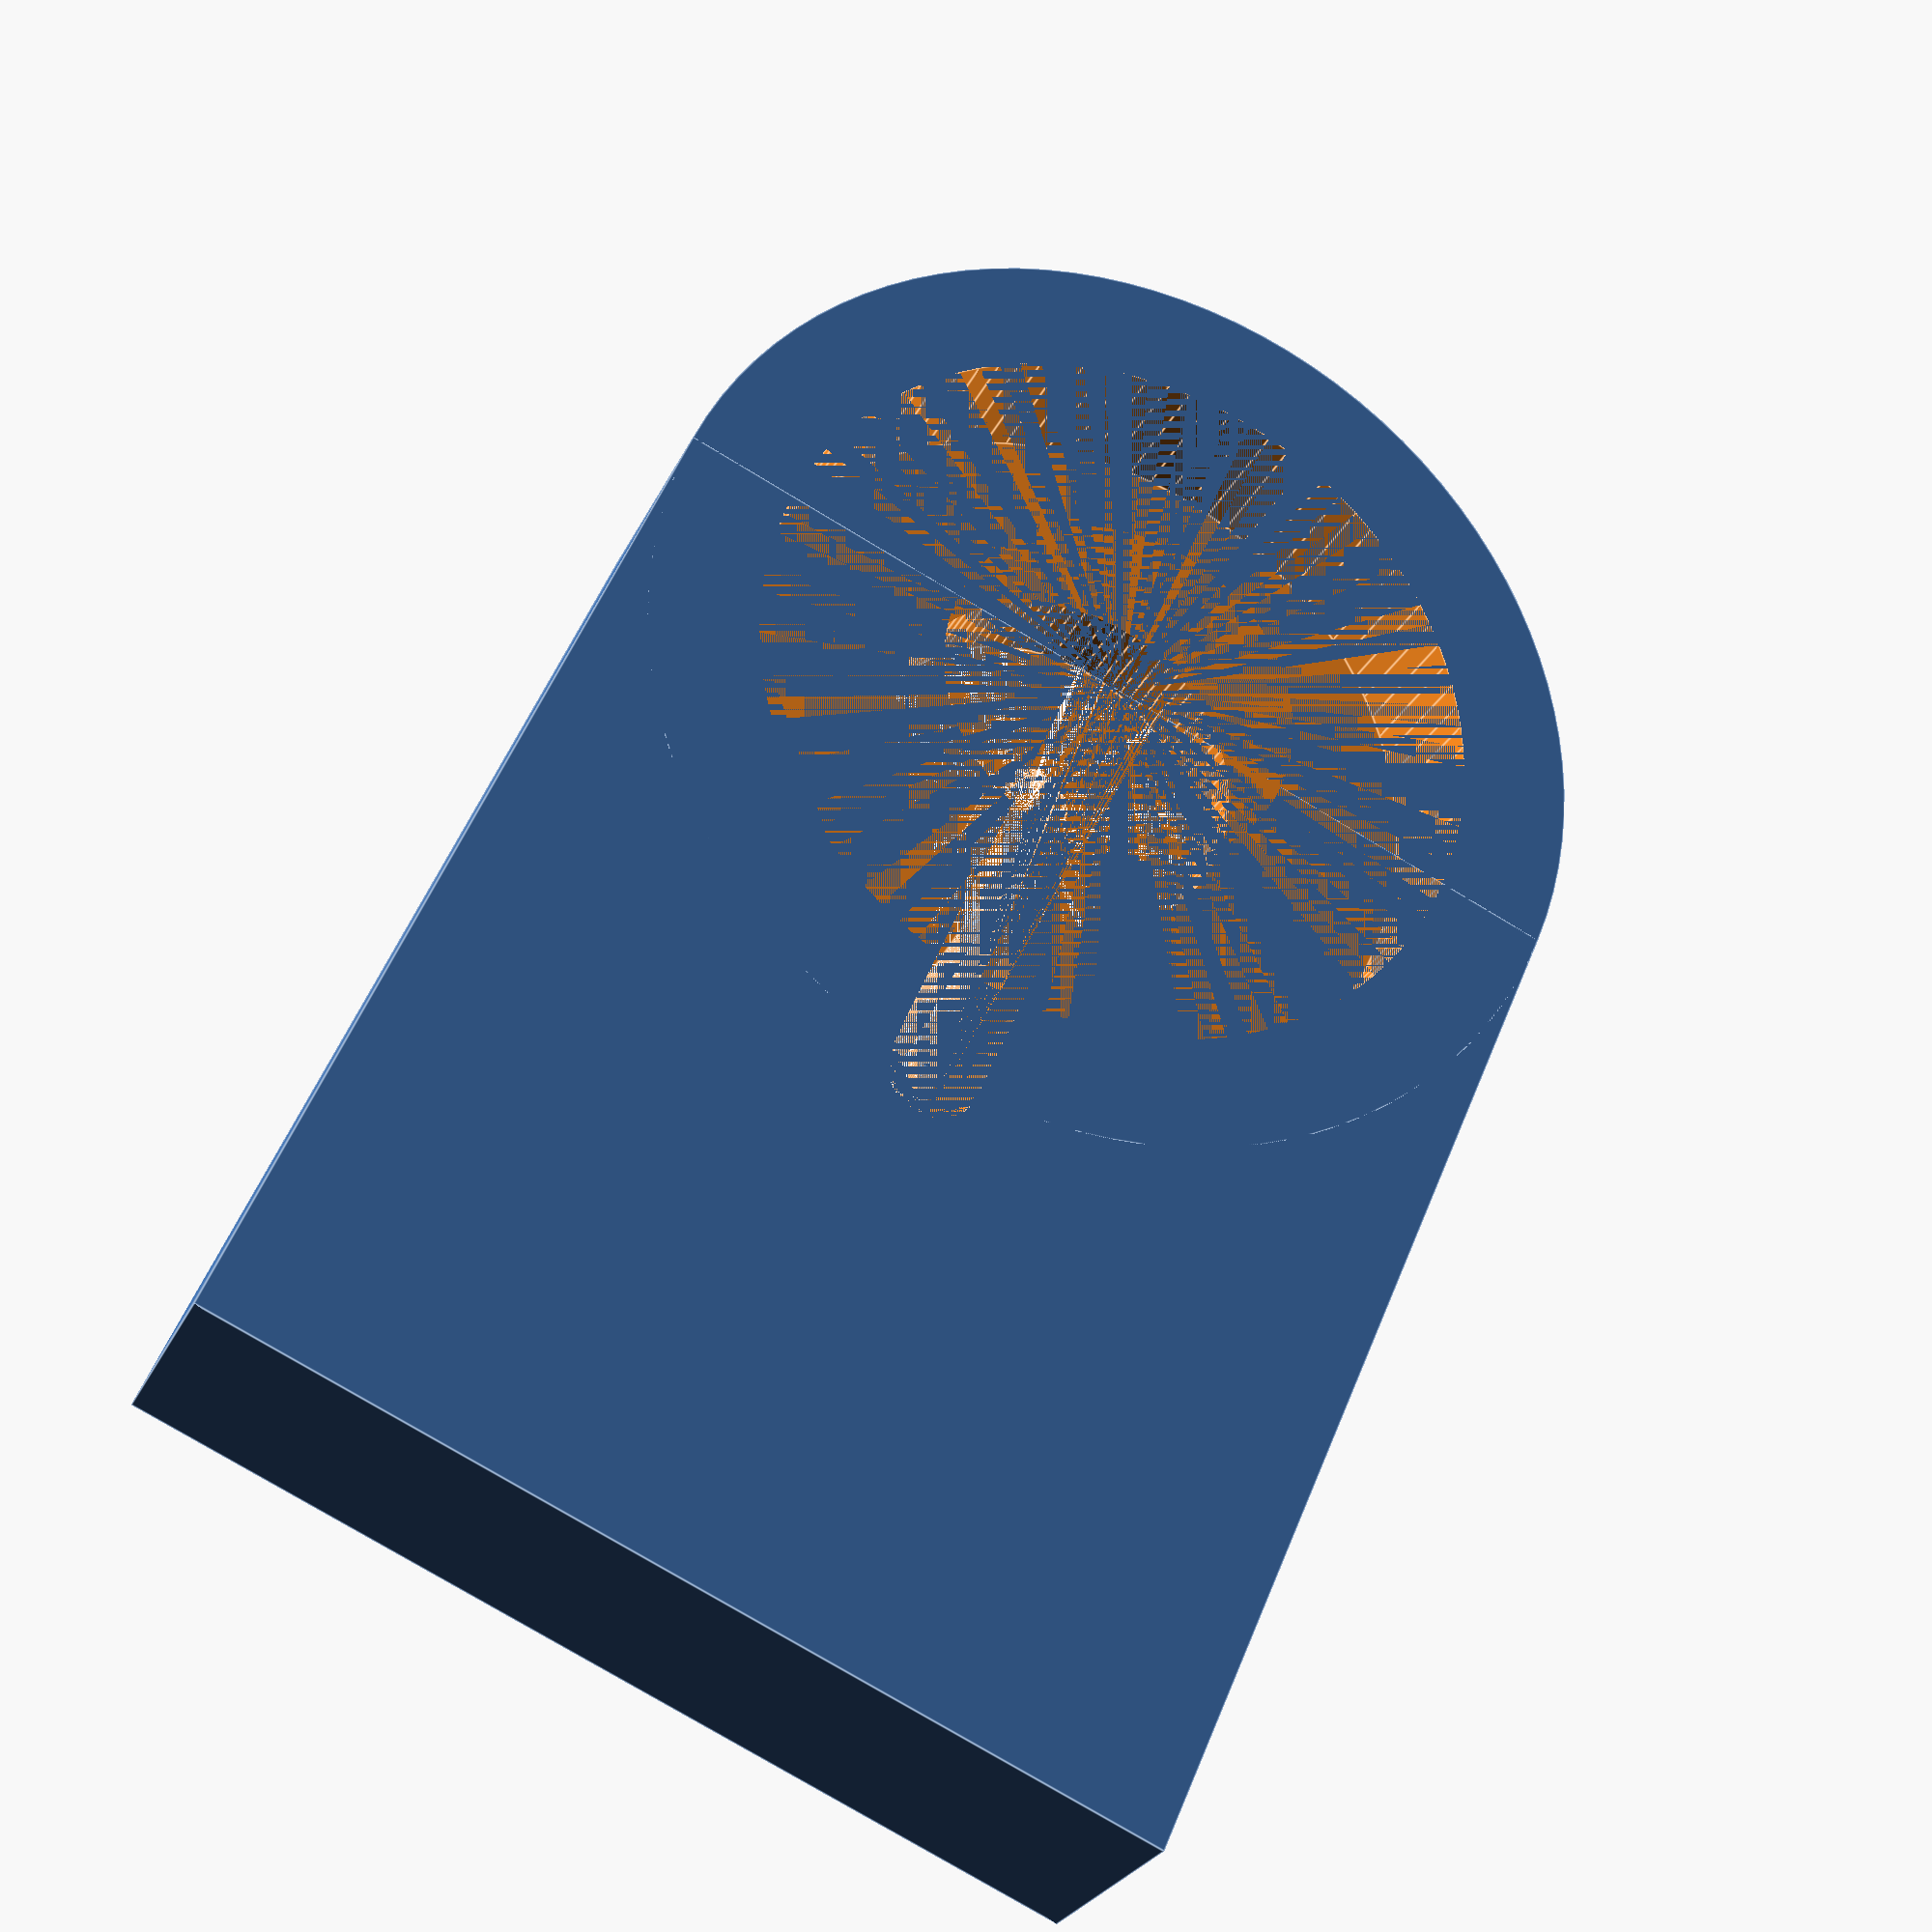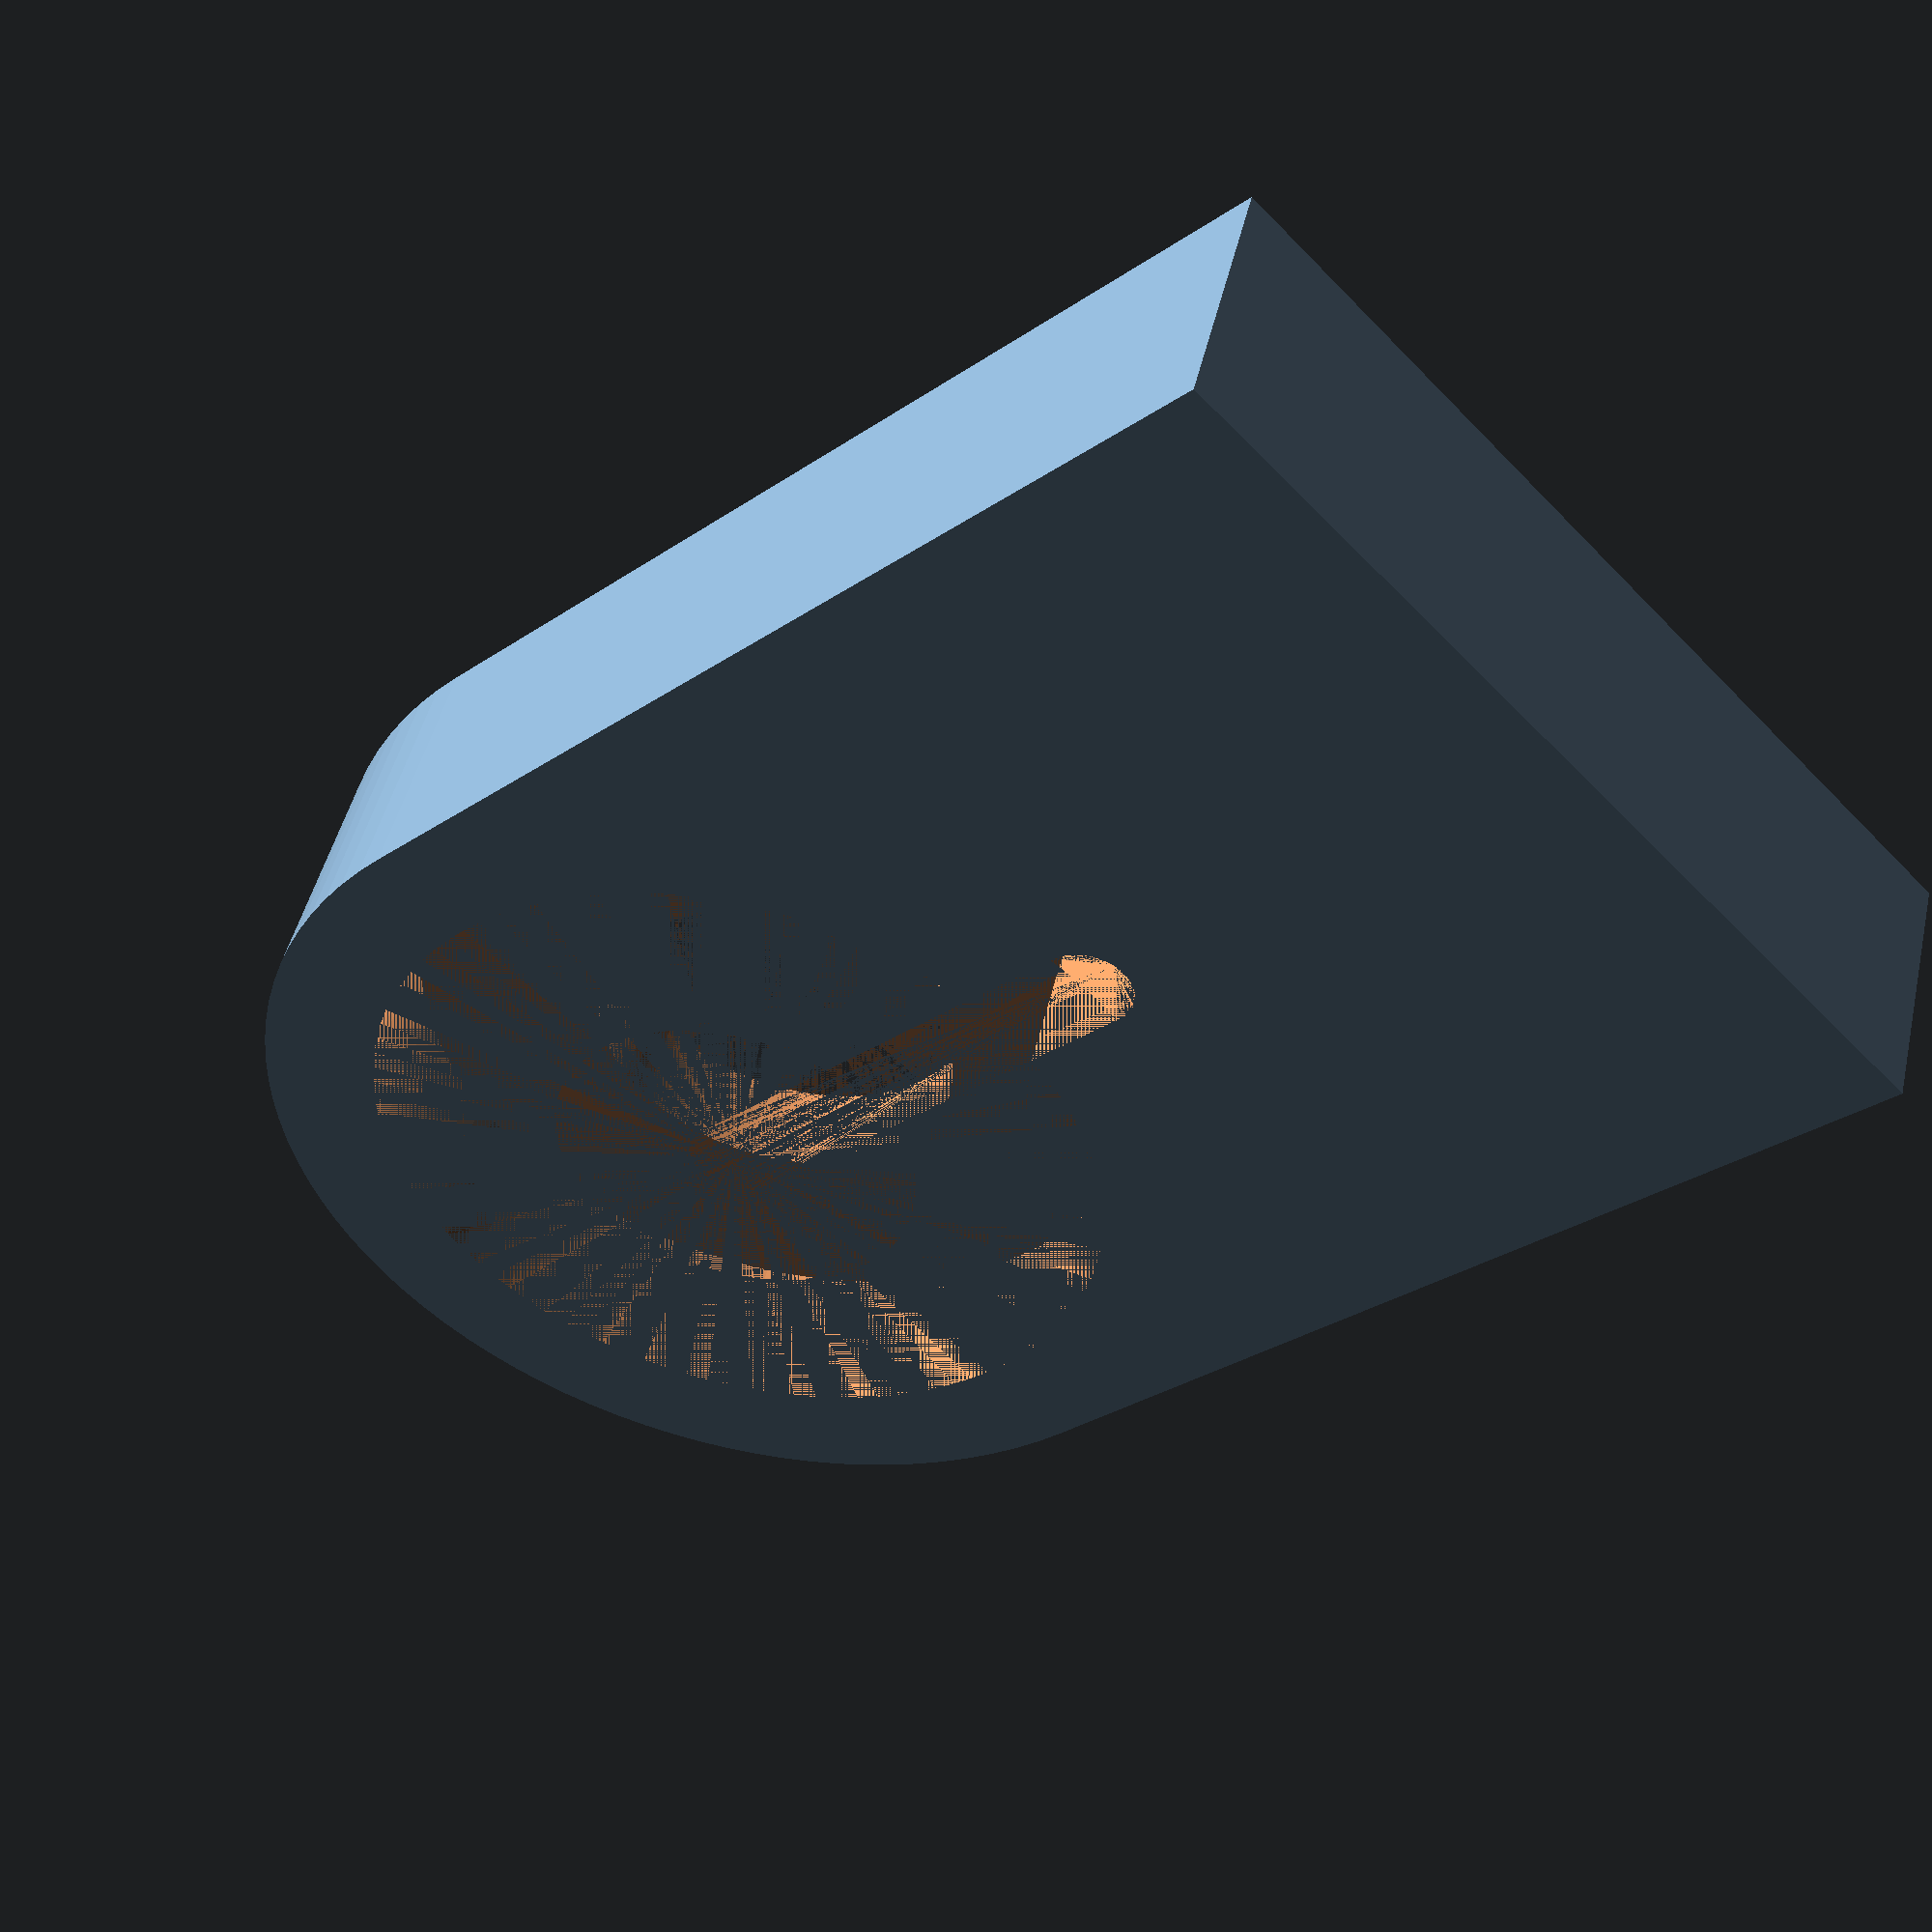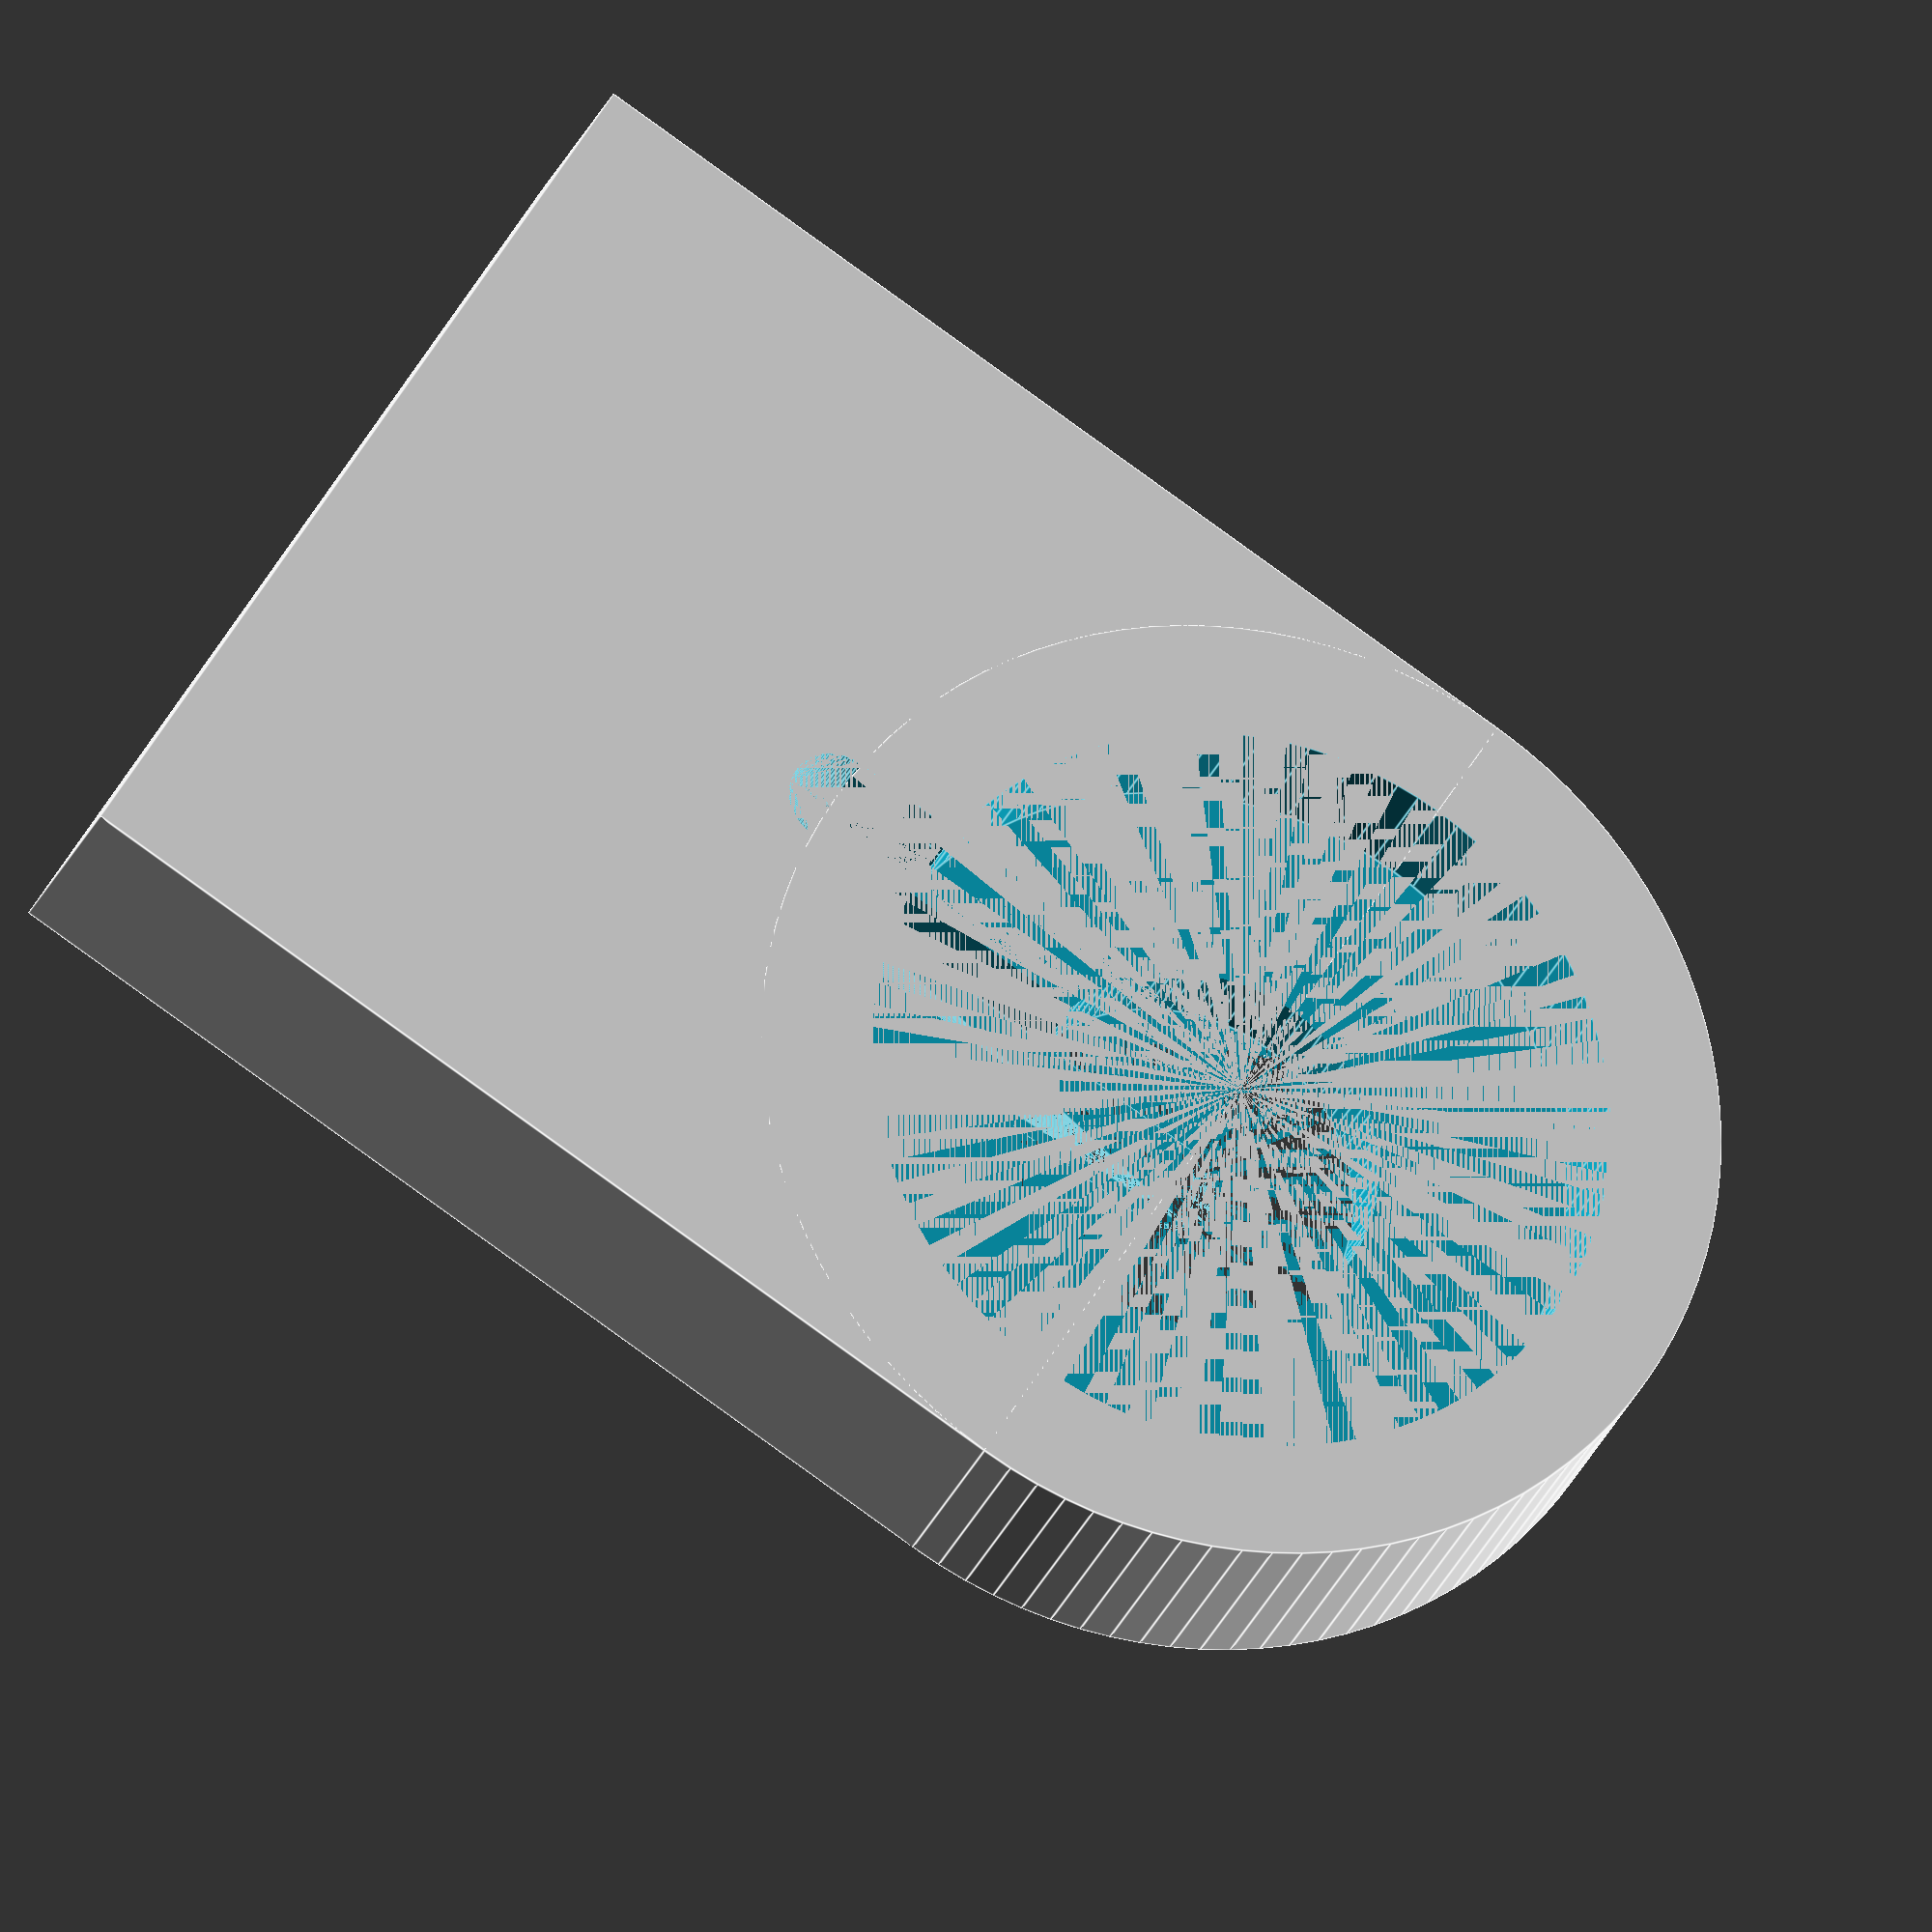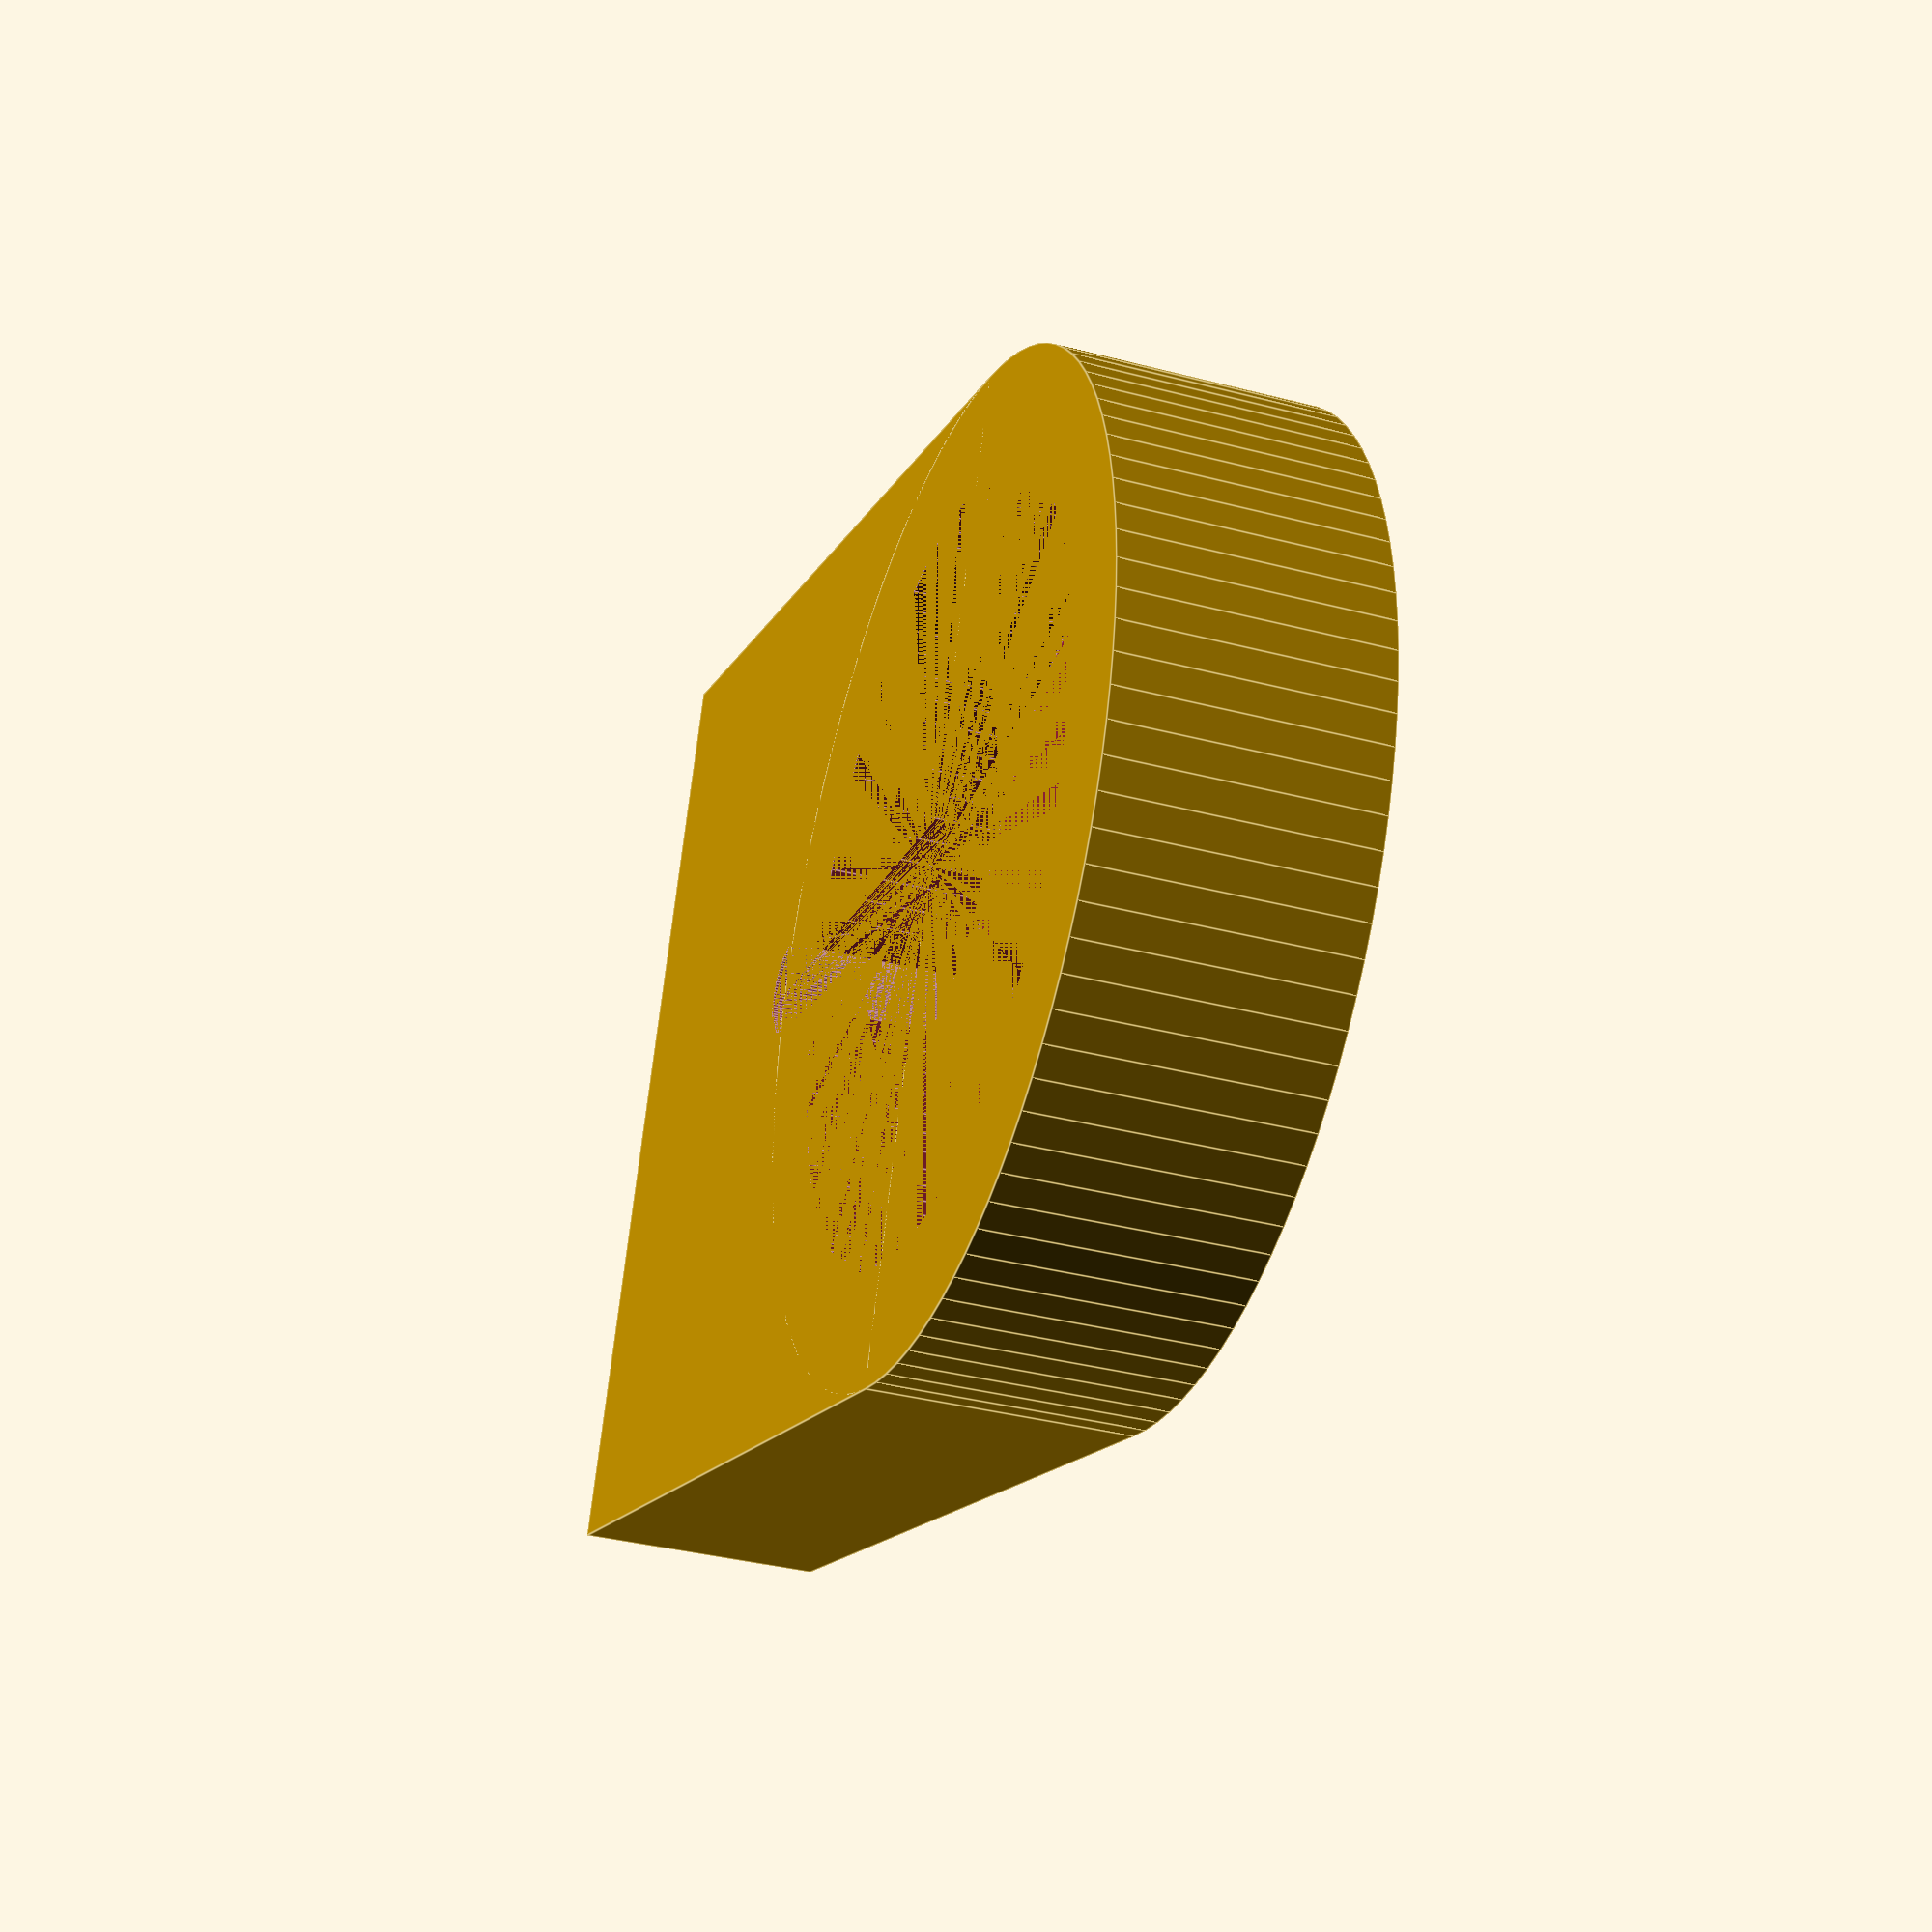
<openscad>
$fn=100;

actual_core_dia = 27.7;
core_dia = actual_core_dia * 1.02;
core_thickness = 6;

core_ext_dia = core_dia * 1.3;
body_thickness = core_thickness * 1.6;
cable_allowance = 6;
cable_thickness = 3;

gravestone_shaft_height = 40;

connector_width = 13;

module rounded_box() {
    minkowski() {
        cube([10, 10, 10]);
        sphere(3);
    }
}

module power_cutout() {
    slot_dia = cable_thickness + 0.5;
    cylinder(body_thickness, d = connector_width+1);
    hull() {
        cylinder(body_thickness, d = slot_dia);
        translate([0, core_dia * 0.5 - slot_dia/2 + cable_allowance, 0]) cylinder(body_thickness, d = slot_dia);
    }
}

module gravestone() {
    cylinder(body_thickness, d = core_ext_dia);
    translate([-core_ext_dia/2, 0, 0]) cube([core_ext_dia, gravestone_shaft_height, body_thickness]);
}

module charger_cutout() {
    translate([0, 0, body_thickness - core_thickness]) cylinder(core_thickness, d = core_dia);
        power_cutout();
}

module body() {
    difference() {
        gravestone();
        charger_cutout();
    }
}

body();
//rounded_box();
</openscad>
<views>
elev=26.5 azim=203.5 roll=339.2 proj=p view=edges
elev=312.4 azim=46.1 roll=13.0 proj=p view=solid
elev=202.7 azim=122.3 roll=196.0 proj=o view=edges
elev=35.8 azim=290.7 roll=71.0 proj=p view=edges
</views>
